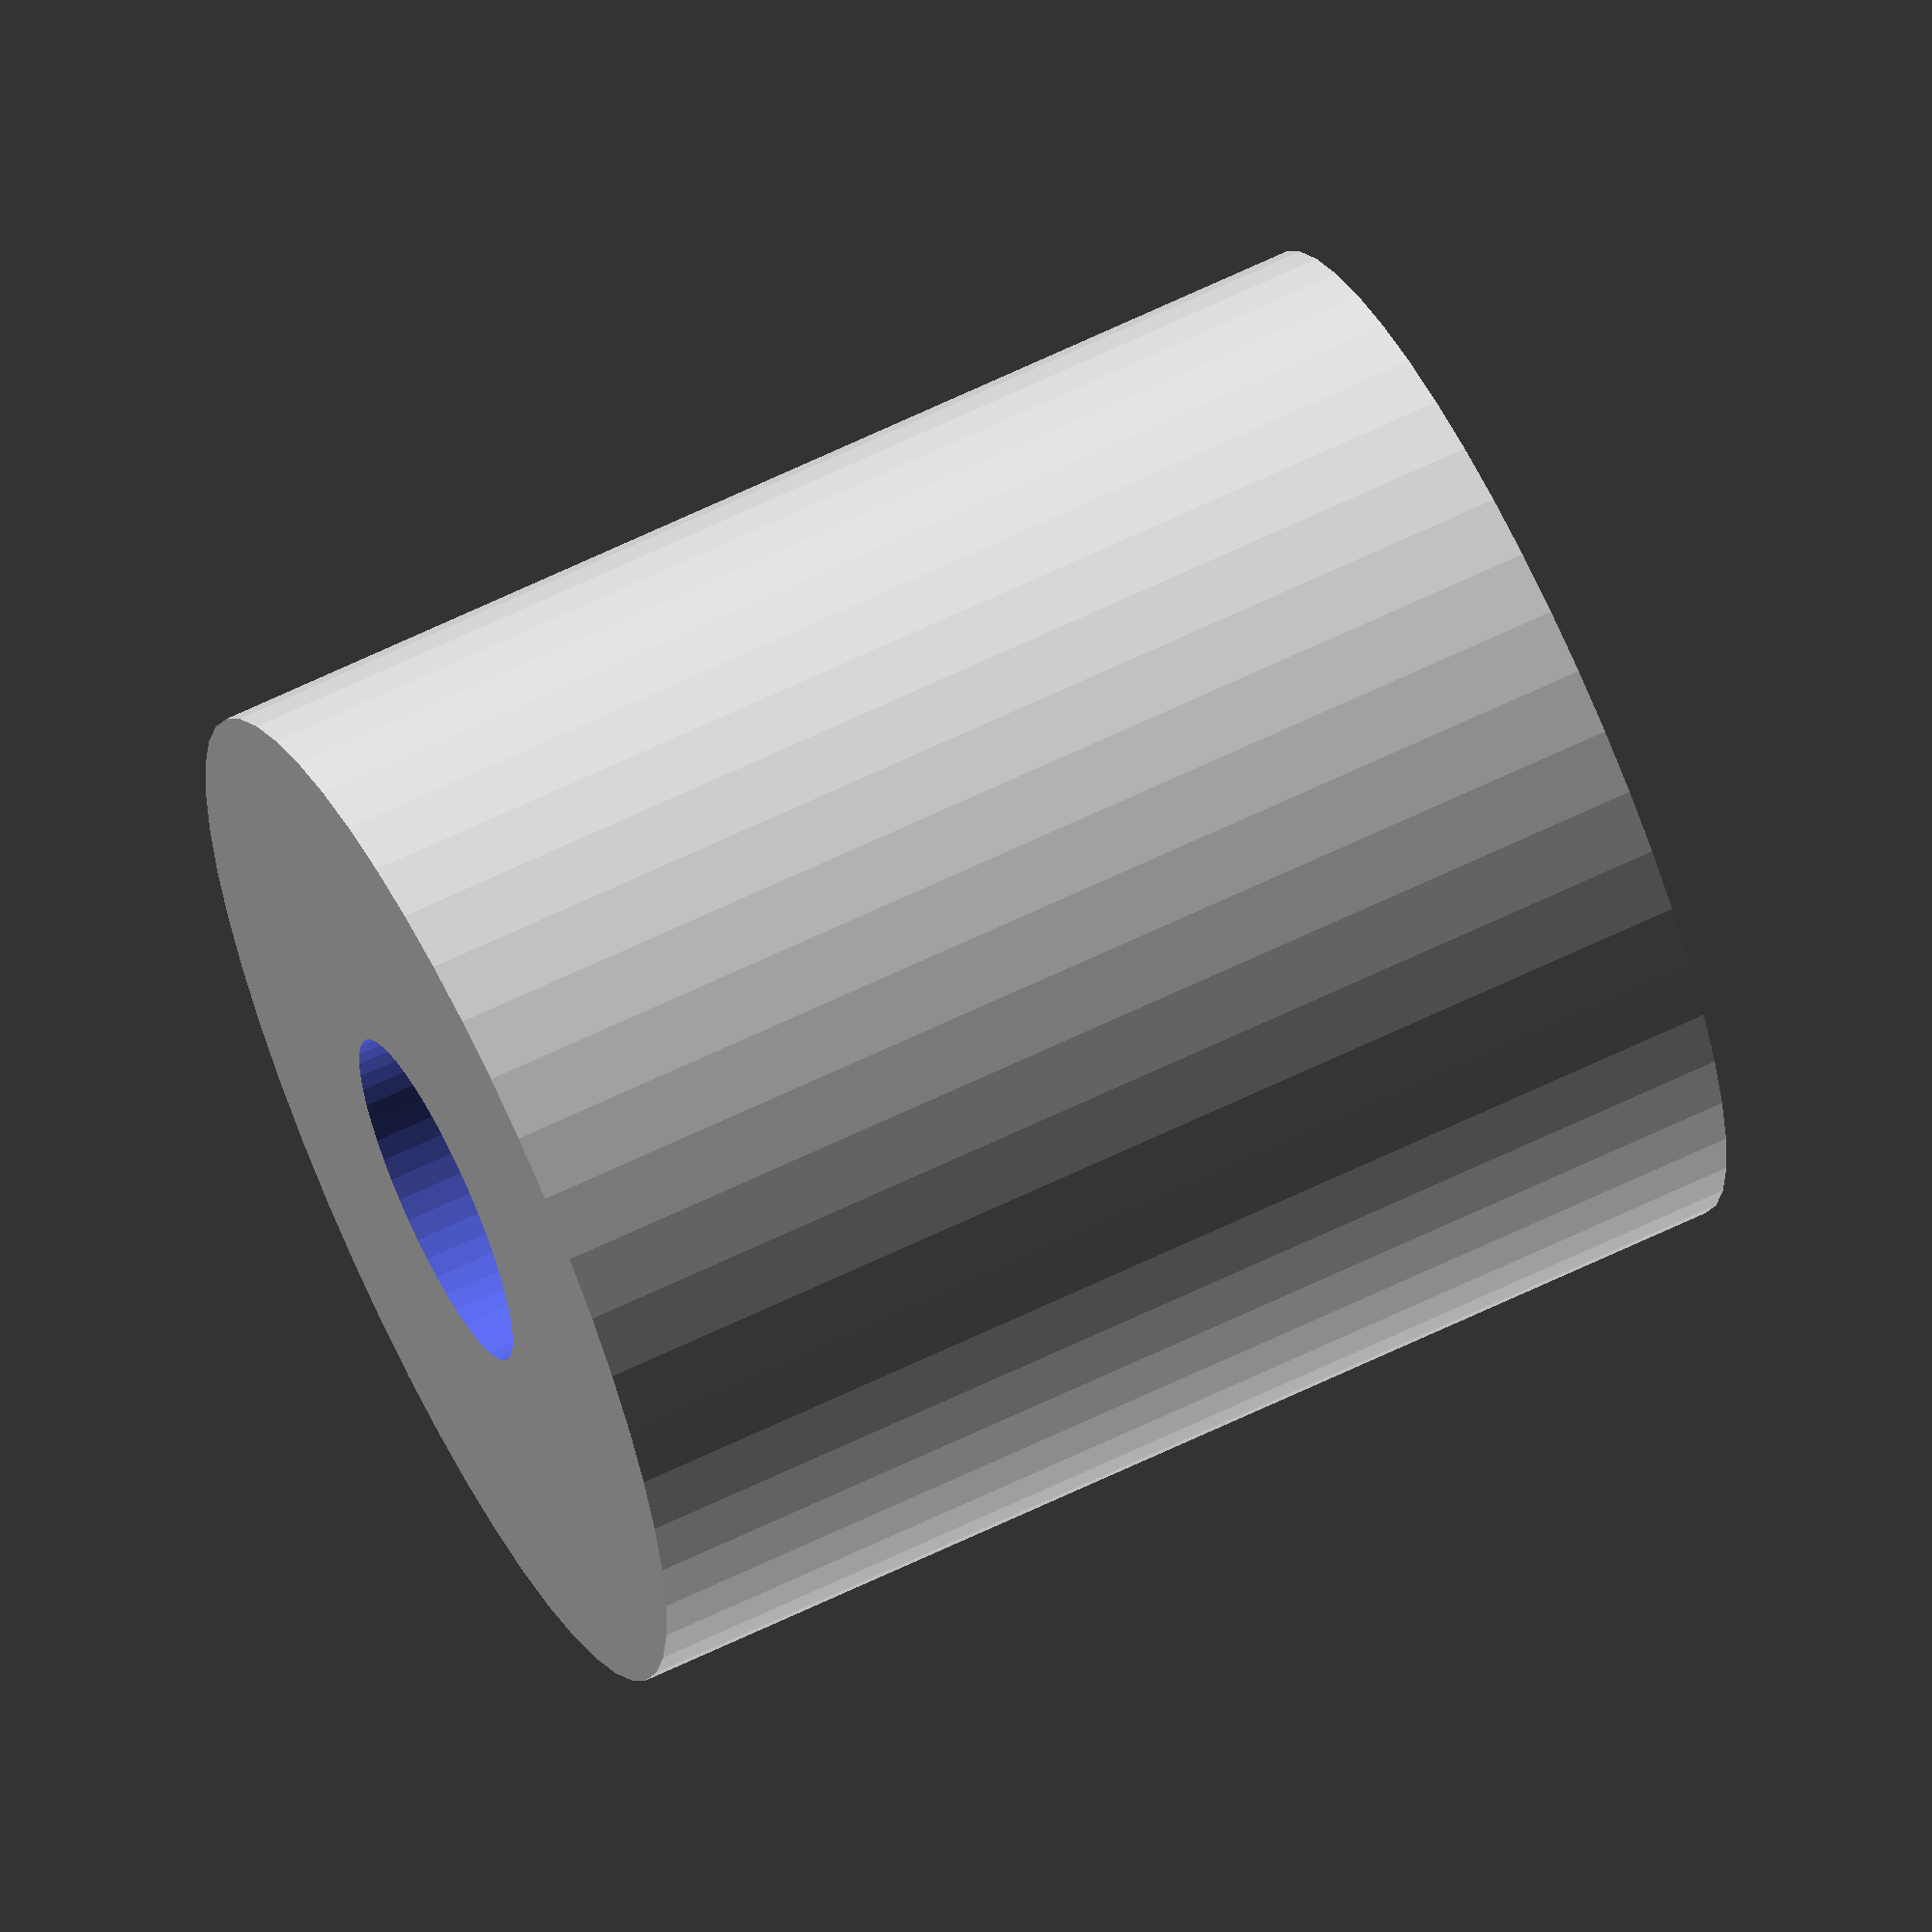
<openscad>
$fn = 50;


difference() {
	union() {
		translate(v = [0, 0, -13.5000000000]) {
			cylinder(h = 27, r = 12.0000000000);
		}
	}
	union() {
		translate(v = [0, 0, -100.0000000000]) {
			cylinder(h = 200, r = 4);
		}
	}
}
</openscad>
<views>
elev=115.8 azim=105.0 roll=296.1 proj=o view=solid
</views>
